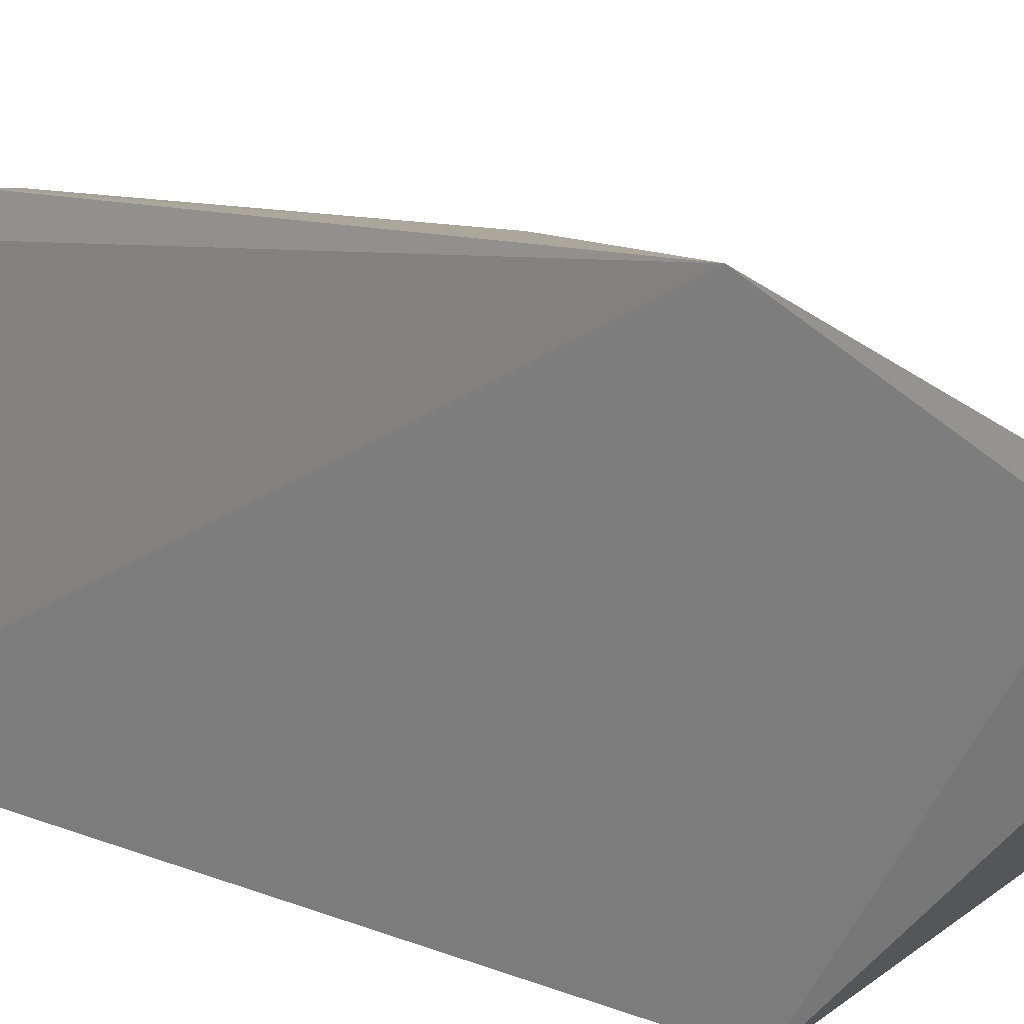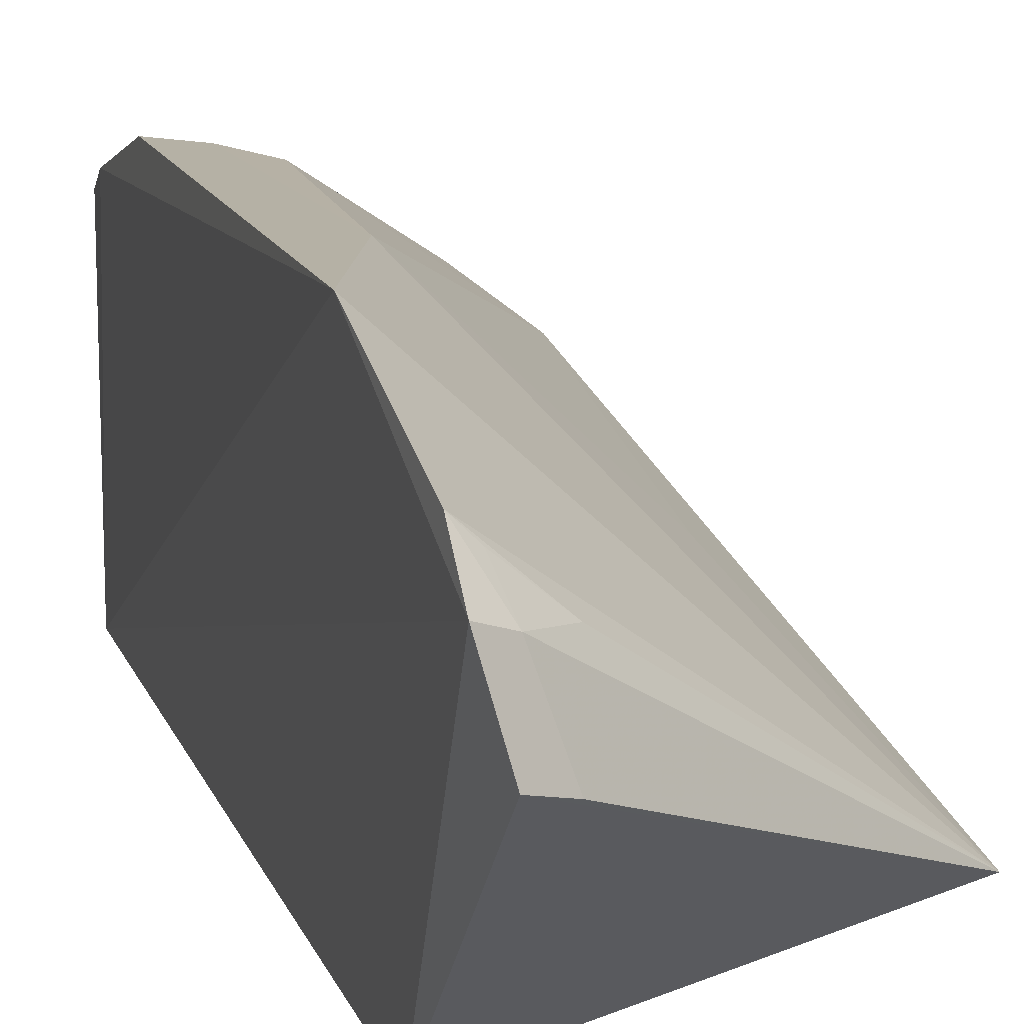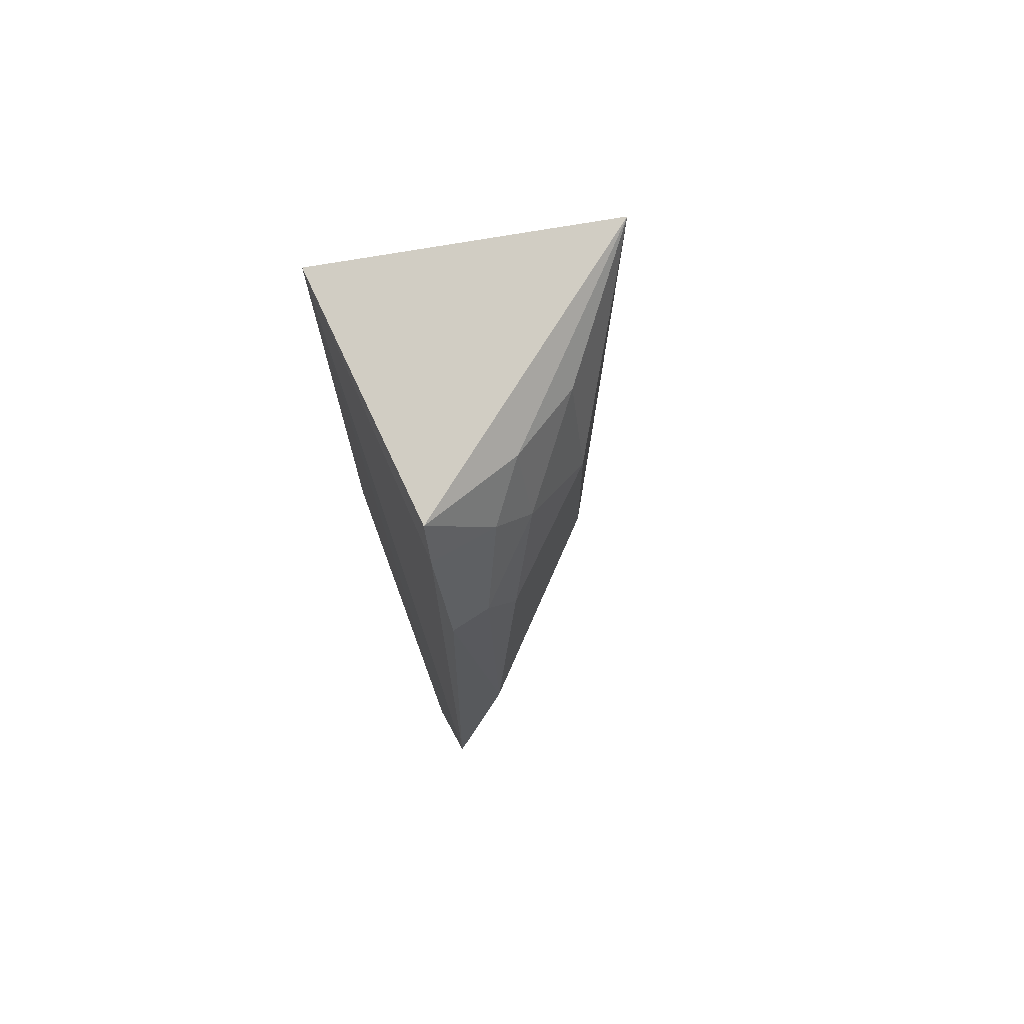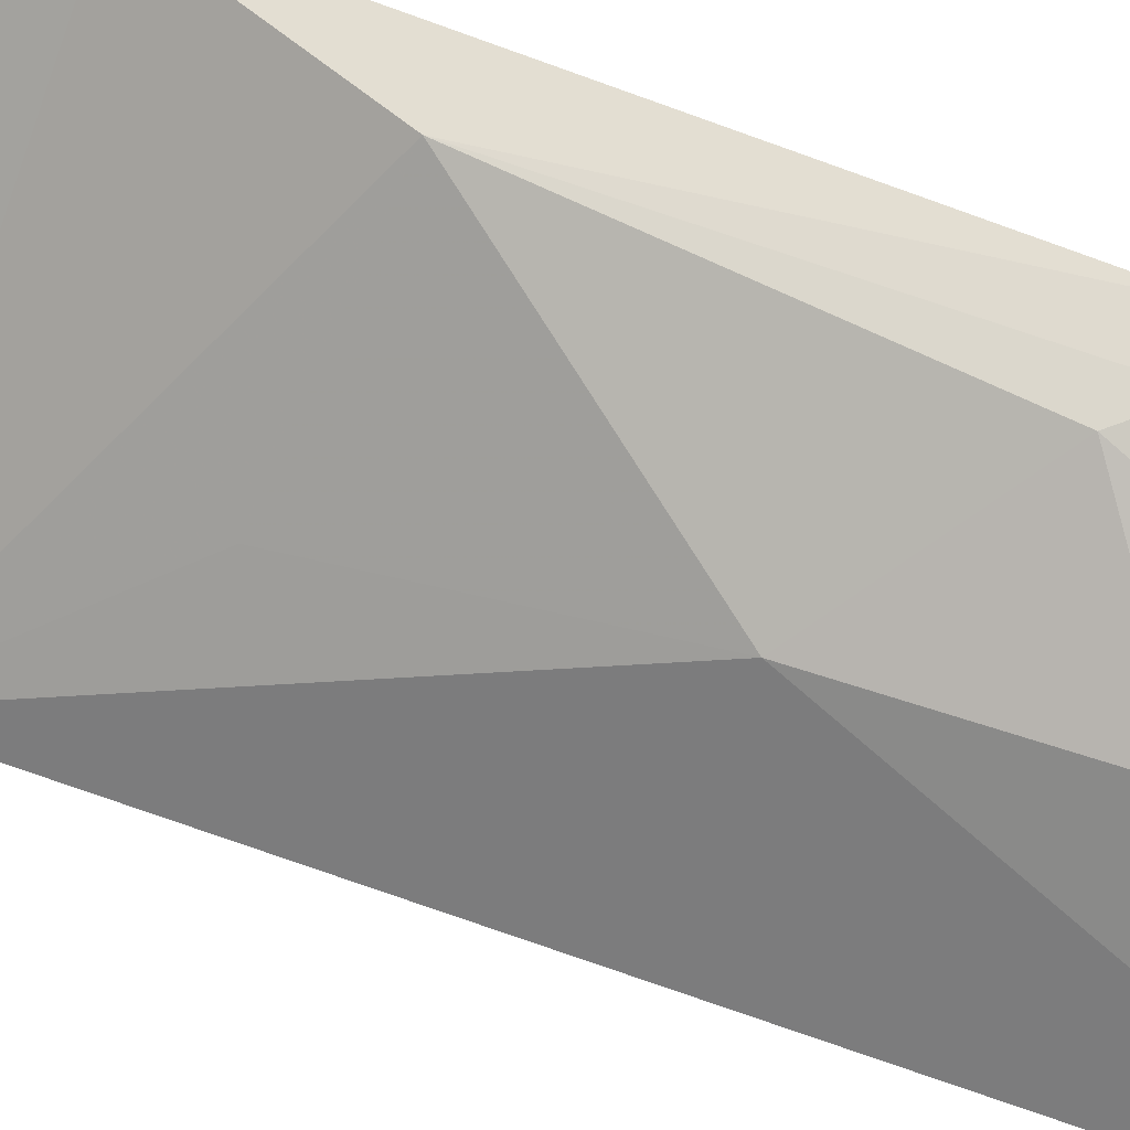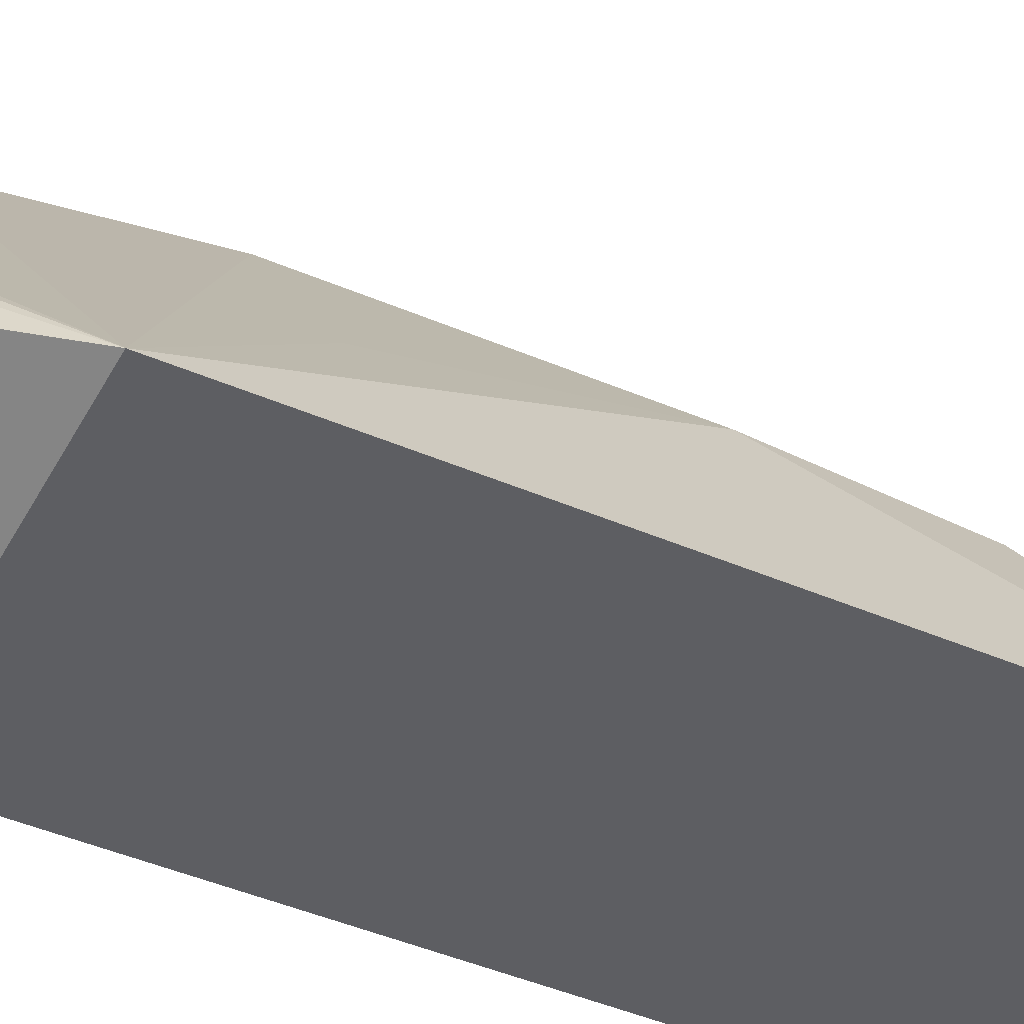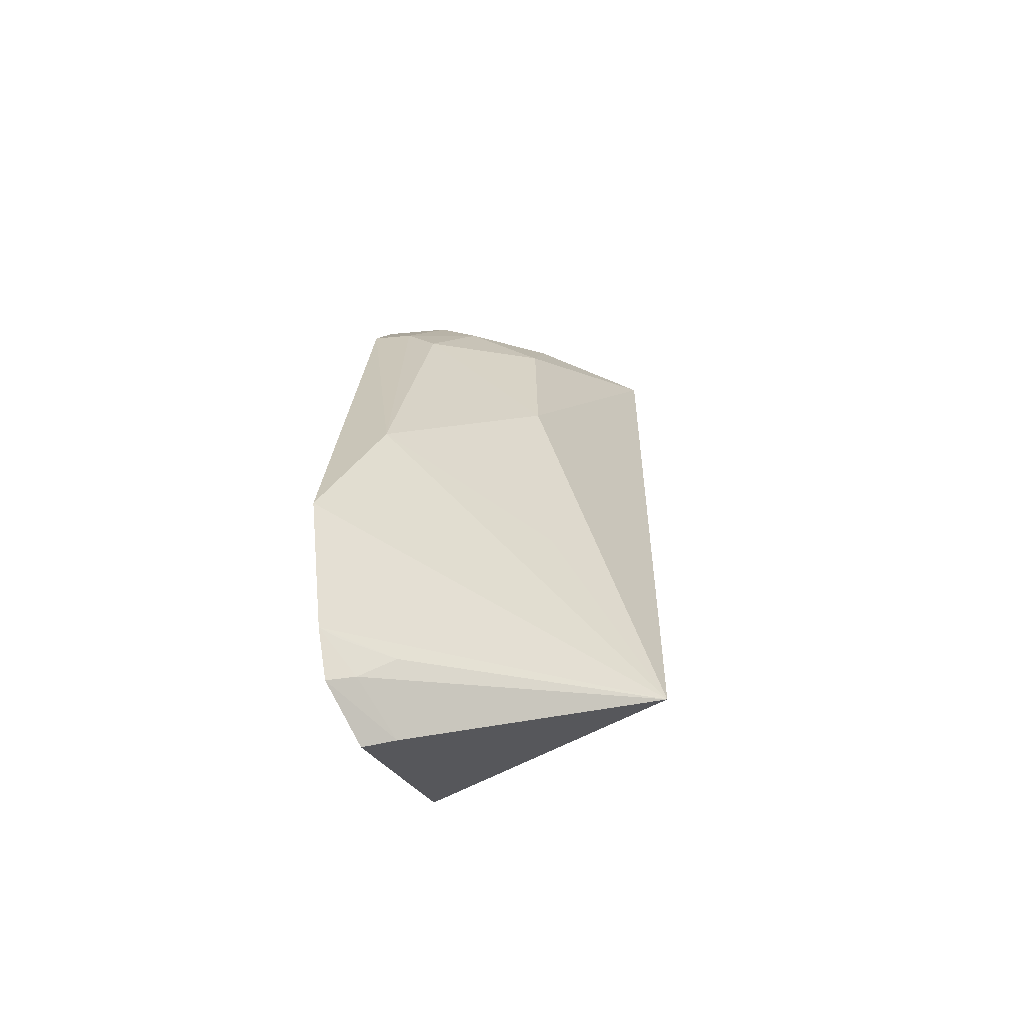
<metadata>
{"format":"obj","ext":"obj","renderer":"f3d","projection":"perspective","resolution":1024,"background":"white","views":[{"elev":13.8,"azim":-46.7,"up":"+Z"},{"elev":15.6,"azim":-16.0,"up":"+Z"},{"elev":73.7,"azim":-25.5,"up":"+Y"},{"elev":62.0,"azim":109.2,"up":"+Z"},{"elev":-30.4,"azim":52.7,"up":"+Z"},{"elev":-64.4,"azim":13.8,"up":"+Y"}]}
</metadata>
<code>
v 0.0211 -0.2515 0.08214
v 0.1187 -0.1913 0.03895
v 0.03486 -0.1146 0.1327
v 0.02235 0.07514 0.1054
v 0.02292 0.07883 0.007576
v 0.1252 0.09357 0.04344
v 0.01363 -0.1759 0.1377
v 0.02292 -0.1787 0.007576
v 0.08654 -0.04045 0.0961
v 0.02047 0.01396 0.1275
v 0.02065 0.05827 0.113
v 0.01551 -0.2321 0.1184
v 0.01539 -0.2457 0.1061
v 0.08698 -0.1288 0.08044
v 0.04643 -0.0005368 0.1241
v 0.032 -0.2459 0.07852
v 0.03675 -0.2295 0.09925
v 0.03509 0.01352 0.1254
v 0.08602 0.02884 0.09576
v 0.02447 -0.2408 0.1022
v 0.04561 0.05491 0.1104
v 0.02138 -0.2323 0.1125
v 0.06008 0.04258 0.1083
v 0.0605 0.07115 0.09567
v 0.08712 0.07008 0.08217
f 6 5 4
f 6 2 5
f 7 2 3
f 8 5 2
f 8 2 1
f 9 2 6
f 10 7 3
f 11 4 5
f 11 5 7
f 11 7 10
f 12 2 7
f 13 7 5
f 13 5 8
f 13 12 7
f 13 8 1
f 14 9 3
f 14 3 2
f 14 2 9
f 15 3 9
f 16 13 1
f 16 1 2
f 17 2 12
f 18 10 3
f 18 3 15
f 19 15 9
f 19 9 6
f 20 16 2
f 20 13 16
f 20 2 17
f 20 12 13
f 21 11 10
f 21 10 18
f 21 4 11
f 22 20 17
f 22 17 12
f 22 12 20
f 23 21 18
f 23 18 15
f 23 15 19
f 24 6 4
f 24 4 21
f 24 21 23
f 25 23 19
f 25 19 6
f 25 24 23
f 25 6 24

</code>
